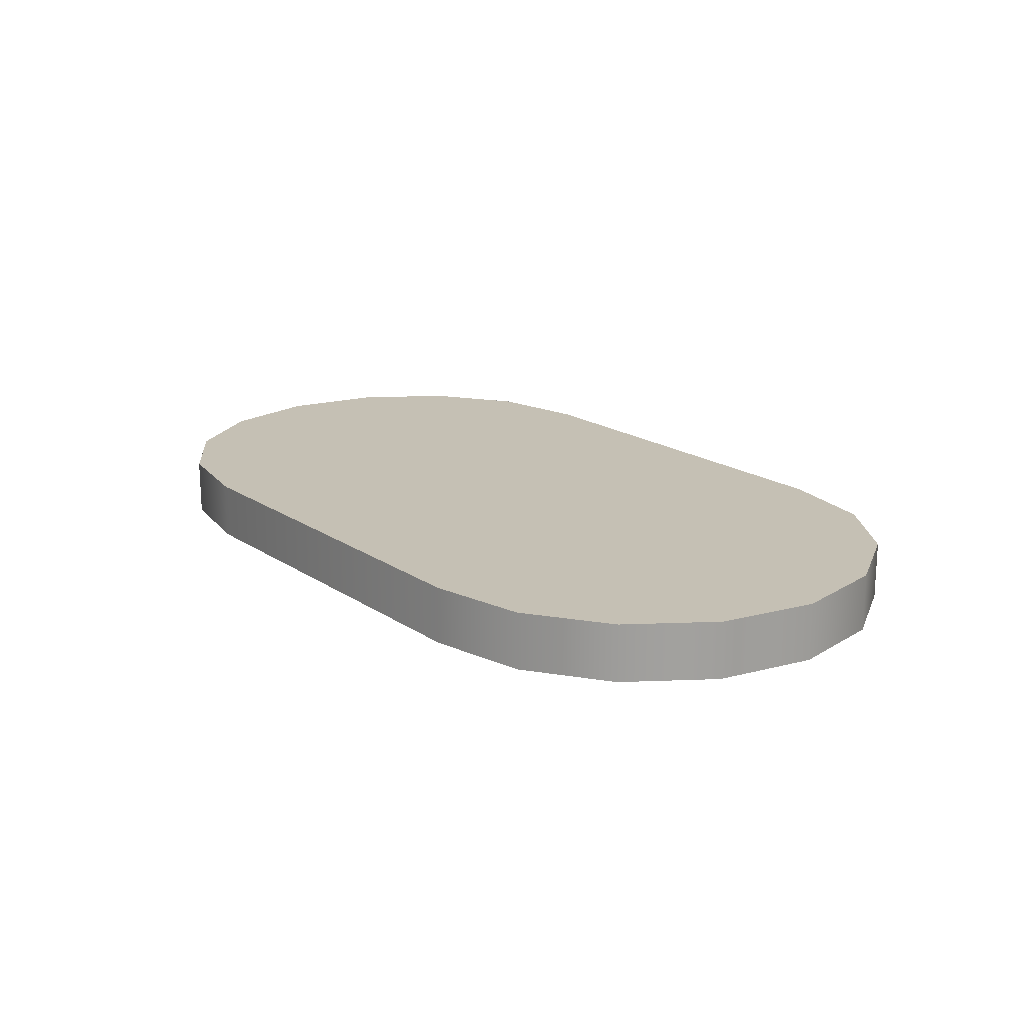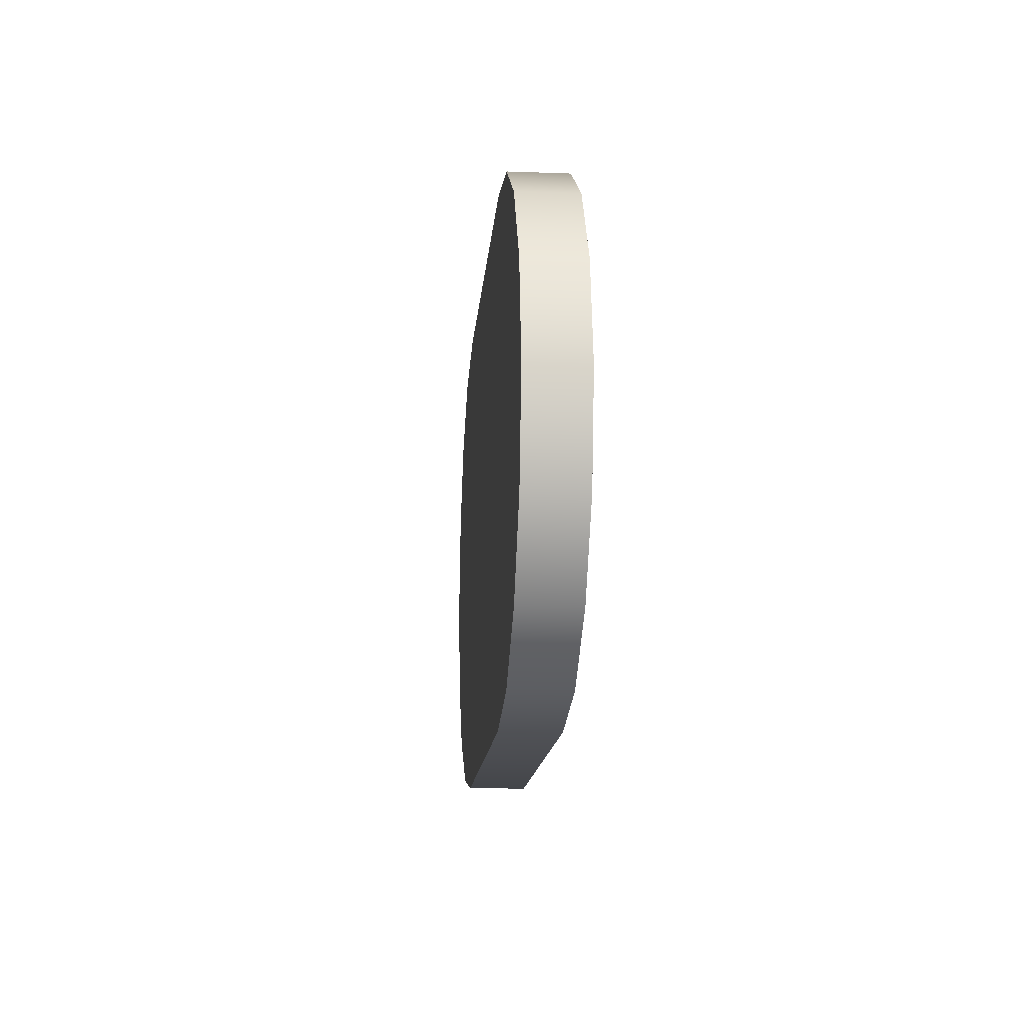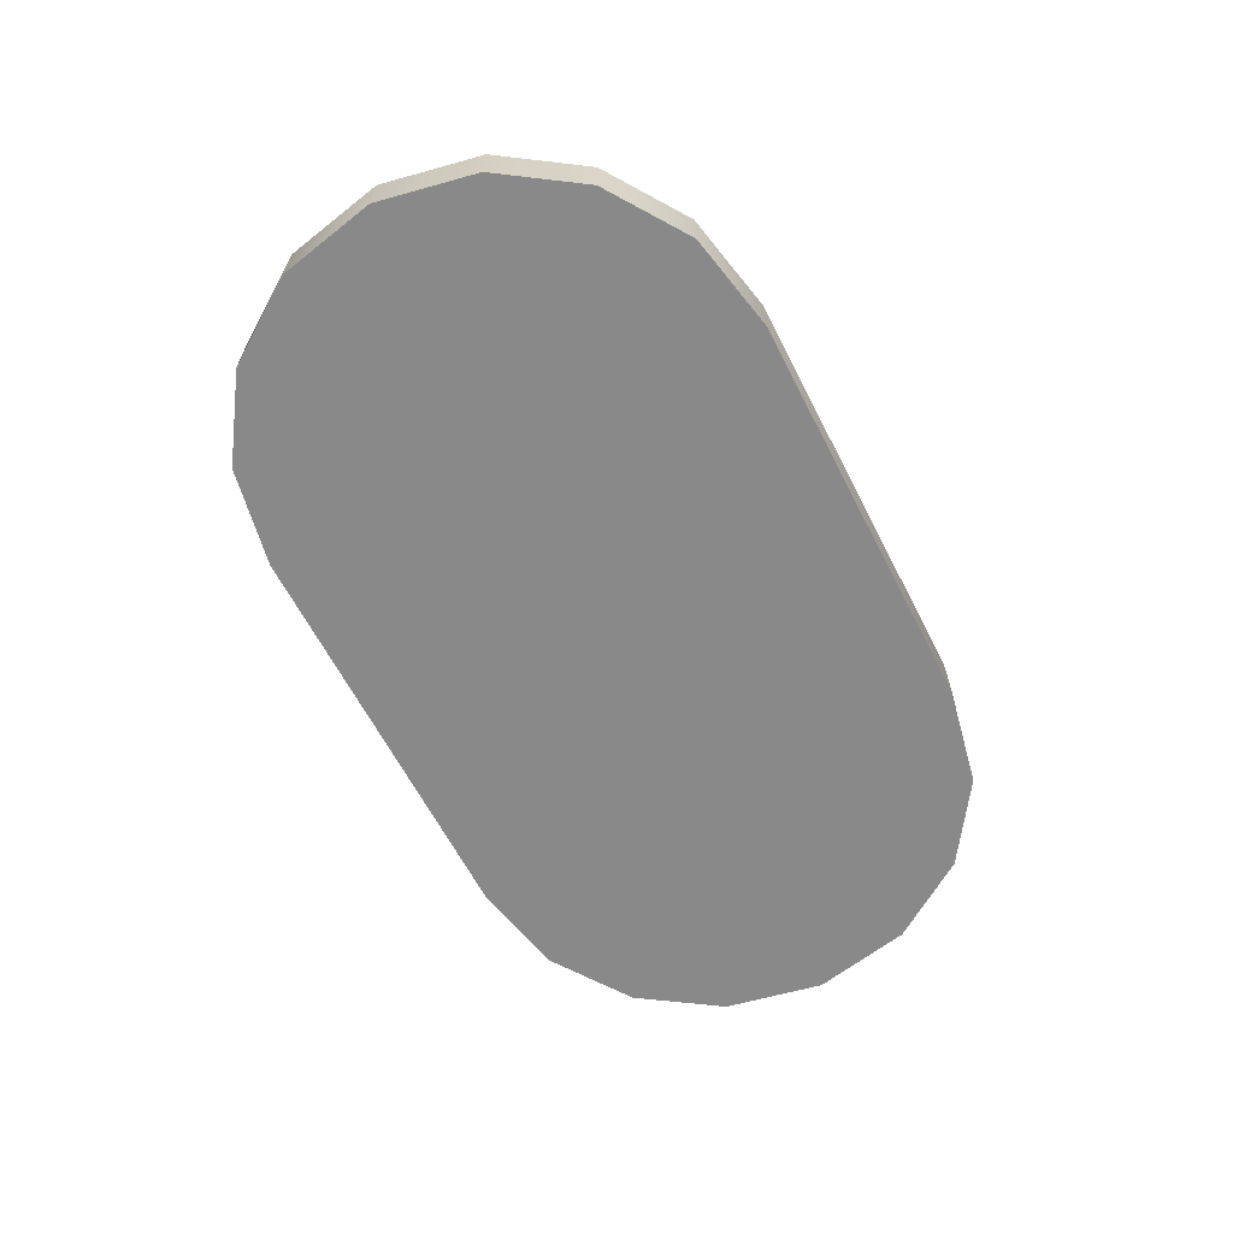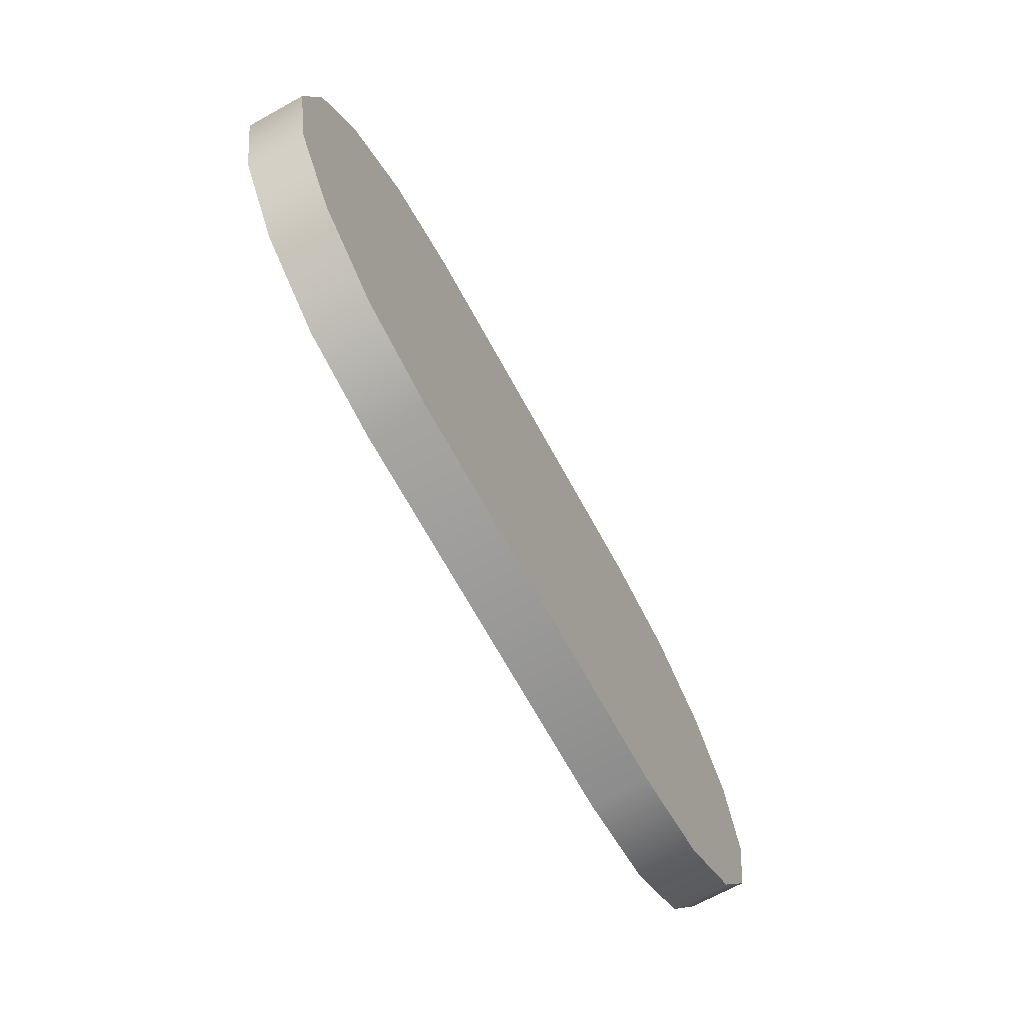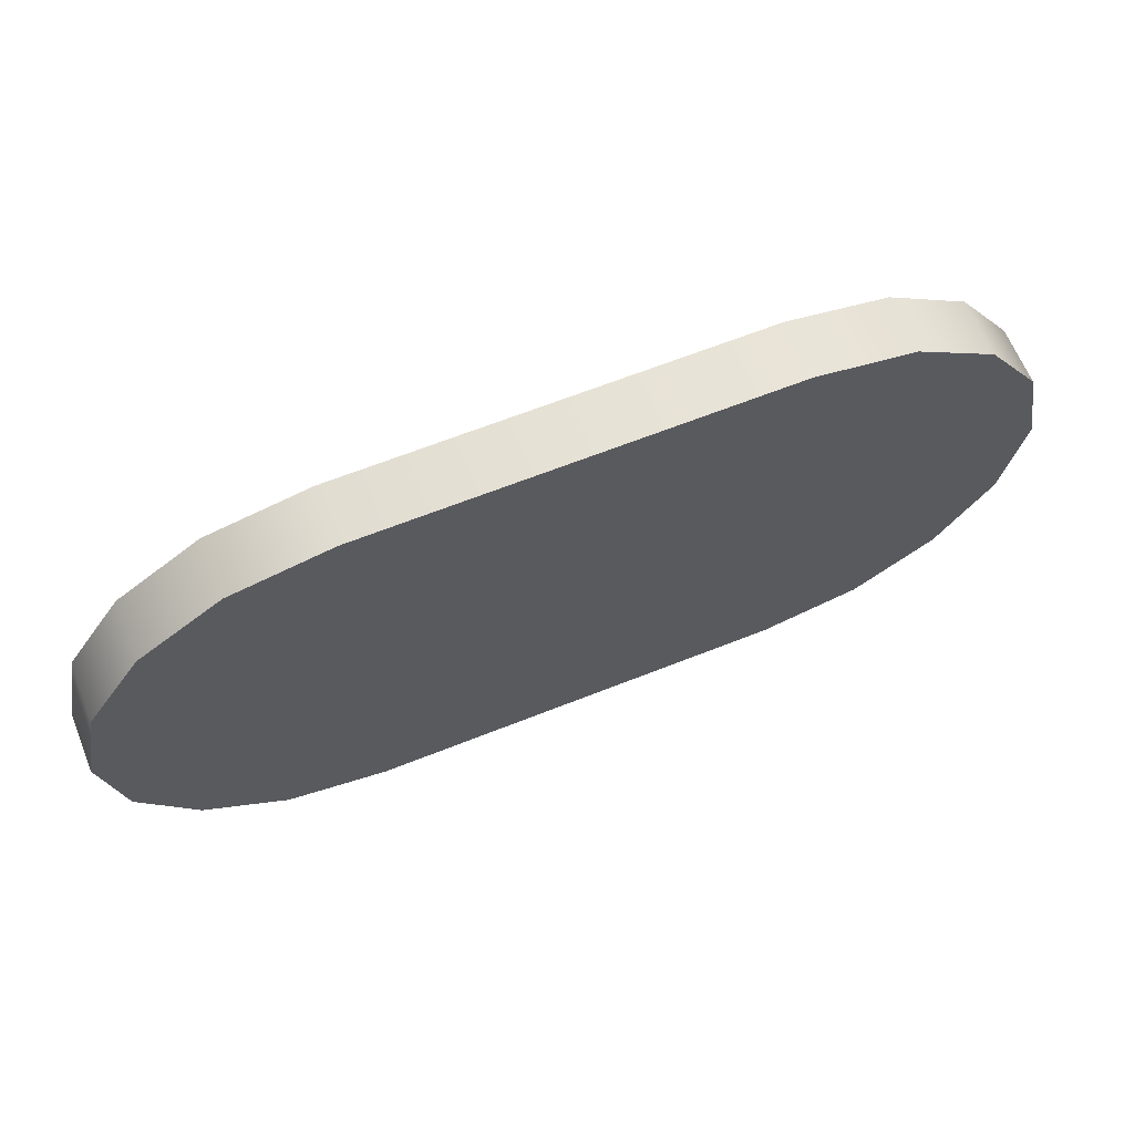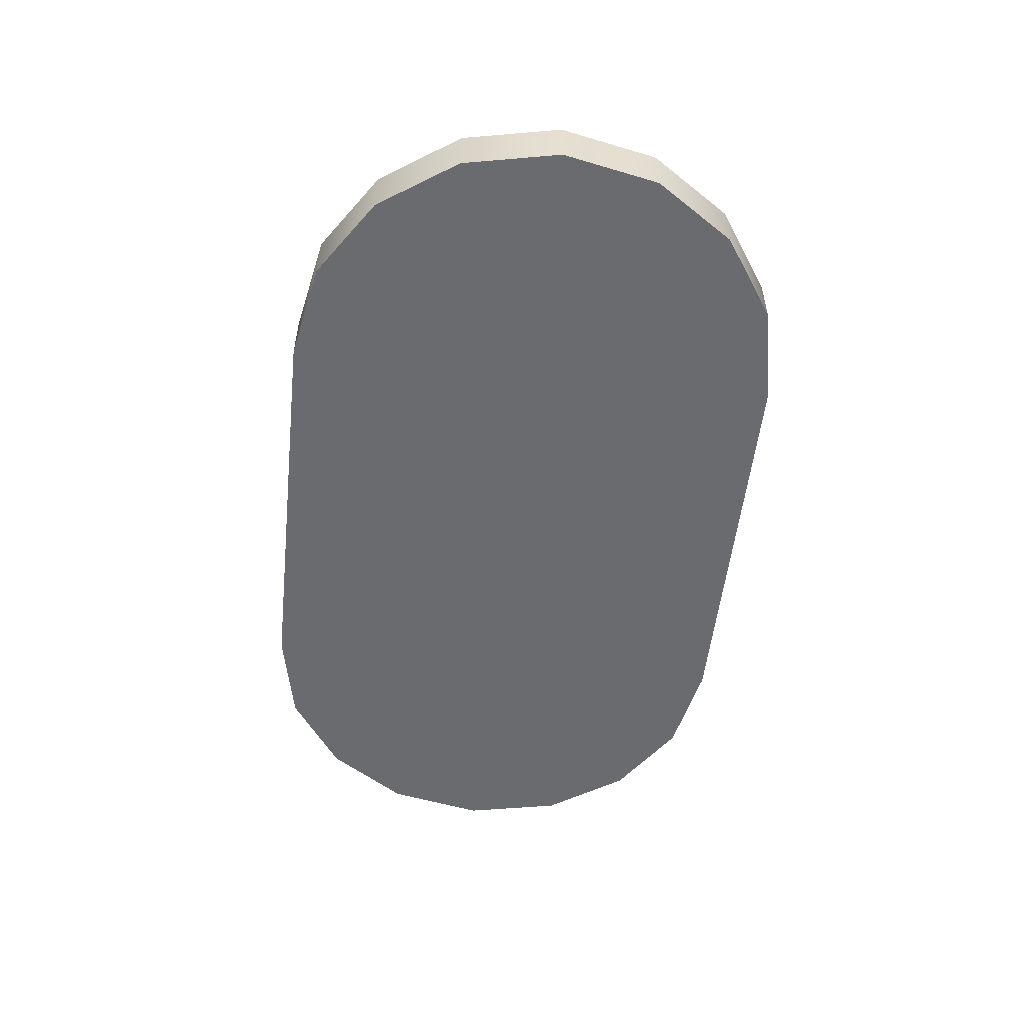
<metadata>
{"format":"obj","ext":"obj","renderer":"f3d","projection":"perspective","resolution":1024,"background":"white","views":[{"elev":18.4,"azim":-128.2,"up":"+Y"},{"elev":-14.7,"azim":-94.5,"up":"+Z"},{"elev":-63.1,"azim":-62.8,"up":"+Y"},{"elev":-69.1,"azim":-61.2,"up":"+Z"},{"elev":64.3,"azim":-21.9,"up":"+Z"},{"elev":-53.3,"azim":-96.2,"up":"+Y"}]}
</metadata>
<code>
v  0.2241 0.0313 0.2759
v  0.3315 0.0313 0.2542
v  0.4192 0.0313 0.195
v  0.4783 0.0313 0.1073
v  0.5 0.0313 -0
v  0.4783 0.0313 -0.1073
v  0.4192 0.0313 -0.195
v  0.3315 0.0313 -0.2542
v  0.2241 0.0313 -0.2759
v  -0.2241 0.0312 -0.2759
v  -0.3315 0.0313 -0.2542
v  -0.4192 0.0313 -0.195
v  -0.4783 0.0313 -0.1073
v  -0.5 0.0313 -0
v  -0.4783 0.0313 0.1073
v  -0.4192 0.0313 0.195
v  -0.3315 0.0313 0.2542
v  -0.2241 0.0313 0.2759
v  0.2241 -0.0313 0.2759
v  0.3315 -0.0313 0.2542
v  0.4192 -0.0313 0.195
v  0.4783 -0.0313 0.1073
v  0.5 -0.0313 -0
v  0.4783 -0.0313 -0.1073
v  0.4192 -0.0313 -0.195
v  0.3315 -0.0313 -0.2542
v  0.2241 -0.0313 -0.2759
v  -0.2241 -0.0313 -0.2759
v  -0.3315 -0.0313 -0.2542
v  -0.4192 -0.0313 -0.195
v  -0.4783 -0.0313 -0.1073
v  -0.5 -0.0313 -0
v  -0.4783 -0.0313 0.1073
v  -0.4192 -0.0313 0.195
v  -0.3315 -0.0313 0.2542
v  -0.2241 -0.0313 0.2759
g CapsuleH
f 22 23 5
f 5 4 22
f 23 24 6
f 6 5 23
f 30 31 13
f 13 12 30
f 31 32 14
f 14 13 31
f 32 33 15
f 15 14 32
f 33 34 16
f 16 15 33
f 29 30 12
f 12 11 29
f 34 35 17
f 17 16 34
f 35 36 18
f 18 17 35
f 28 29 11
f 11 10 28
f 27 28 10
f 10 9 27
f 36 19 1
f 1 18 36
f 19 20 2
f 2 1 19
f 20 21 3
f 3 2 20
f 26 27 9
f 9 8 26
f 25 26 8
f 8 7 25
f 24 25 7
f 7 6 24
f 21 22 4
f 4 3 21
v  0.2241 0.0313 0.2759
v  0.3315 0.0313 0.2542
v  0.4192 0.0313 0.195
v  0.4783 0.0313 0.1073
v  0.5 0.0313 -0
v  0.4783 0.0313 -0.1073
v  0.4192 0.0313 -0.195
v  0.3315 0.0313 -0.2542
v  0.2241 0.0313 -0.2759
v  -0.2241 0.0312 -0.2759
v  -0.3315 0.0313 -0.2542
v  -0.4192 0.0313 -0.195
v  -0.4783 0.0313 -0.1073
v  -0.5 0.0313 -0
v  -0.4783 0.0313 0.1073
v  -0.4192 0.0313 0.195
v  -0.3315 0.0313 0.2542
v  -0.2241 0.0313 0.2759
v  0.2241 -0.0313 0.2759
v  0.3315 -0.0313 0.2542
v  0.4192 -0.0313 0.195
v  0.4783 -0.0313 0.1073
v  0.5 -0.0313 -0
v  0.4783 -0.0313 -0.1073
v  0.4192 -0.0313 -0.195
v  0.3315 -0.0313 -0.2542
v  0.2241 -0.0313 -0.2759
v  -0.2241 -0.0313 -0.2759
v  -0.3315 -0.0313 -0.2542
v  -0.4192 -0.0313 -0.195
v  -0.4783 -0.0313 -0.1073
v  -0.5 -0.0313 -0
v  -0.4783 -0.0313 0.1073
v  -0.4192 -0.0313 0.195
v  -0.3315 -0.0313 0.2542
v  -0.2241 -0.0313 0.2759
g CapsuleH_faces
f 48 49 50
f 48 50 51
f 48 51 52
f 40 41 42
f 39 40 42
f 39 42 43
f 39 43 44
f 39 44 45
f 38 39 45
f 37 38 45
f 54 37 45
f 54 45 46
f 54 46 47
f 53 54 47
f 52 53 47
f 48 52 47
f 68 67 66
f 60 59 58
f 60 58 57
f 61 60 57
f 62 61 57
f 63 62 57
f 63 57 56
f 63 56 55
f 63 55 72
f 64 63 72
f 65 64 72
f 65 72 71
f 65 71 70
f 66 65 70
f 66 70 69
f 68 66 69

</code>
